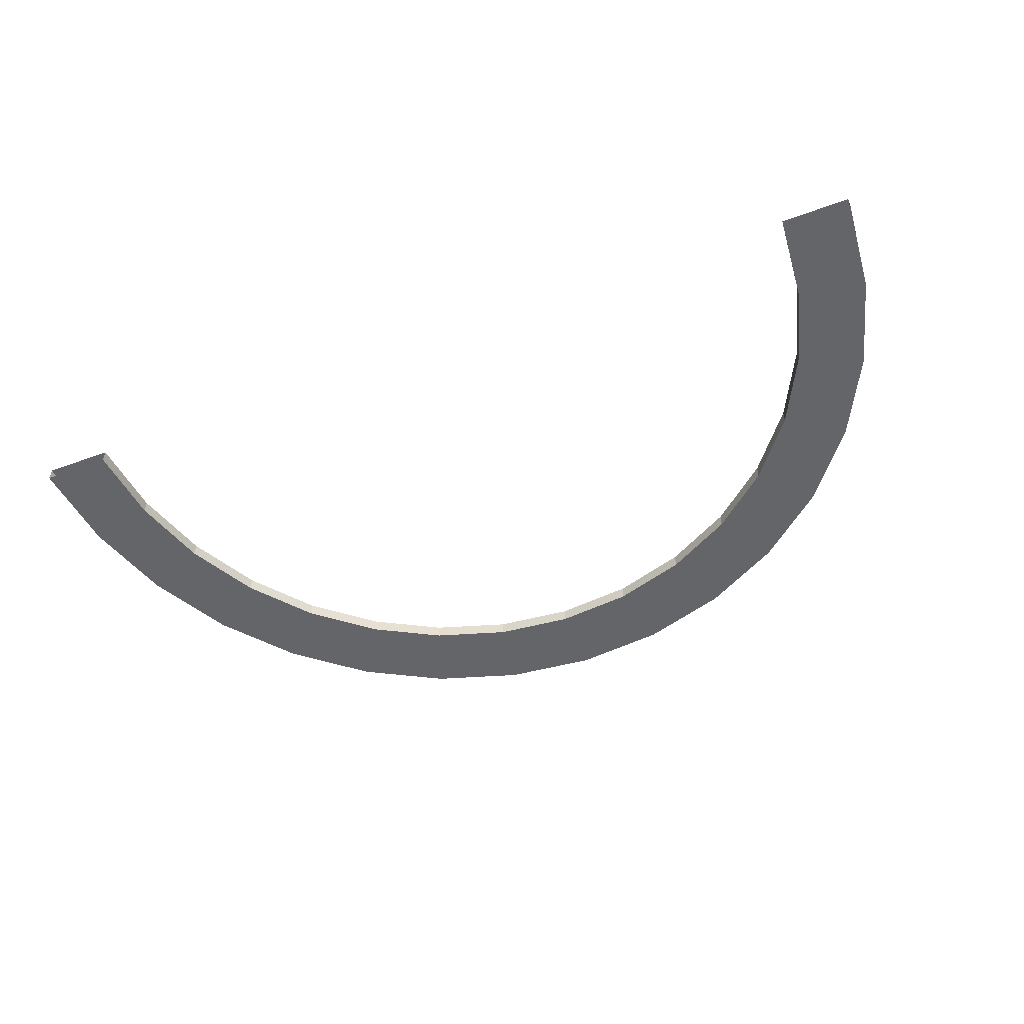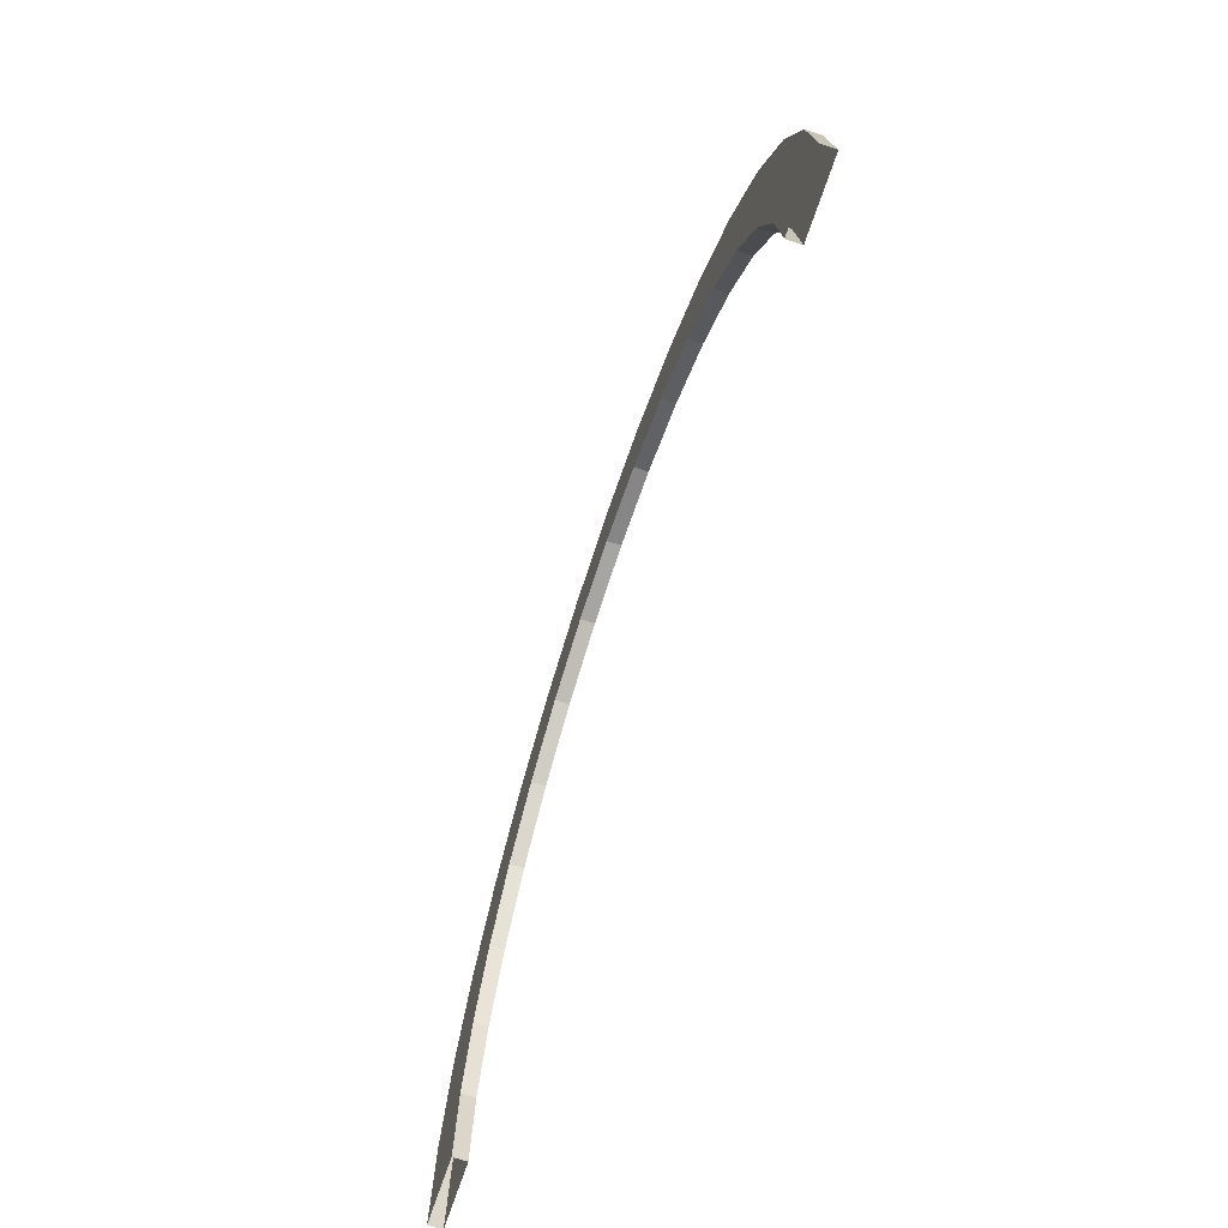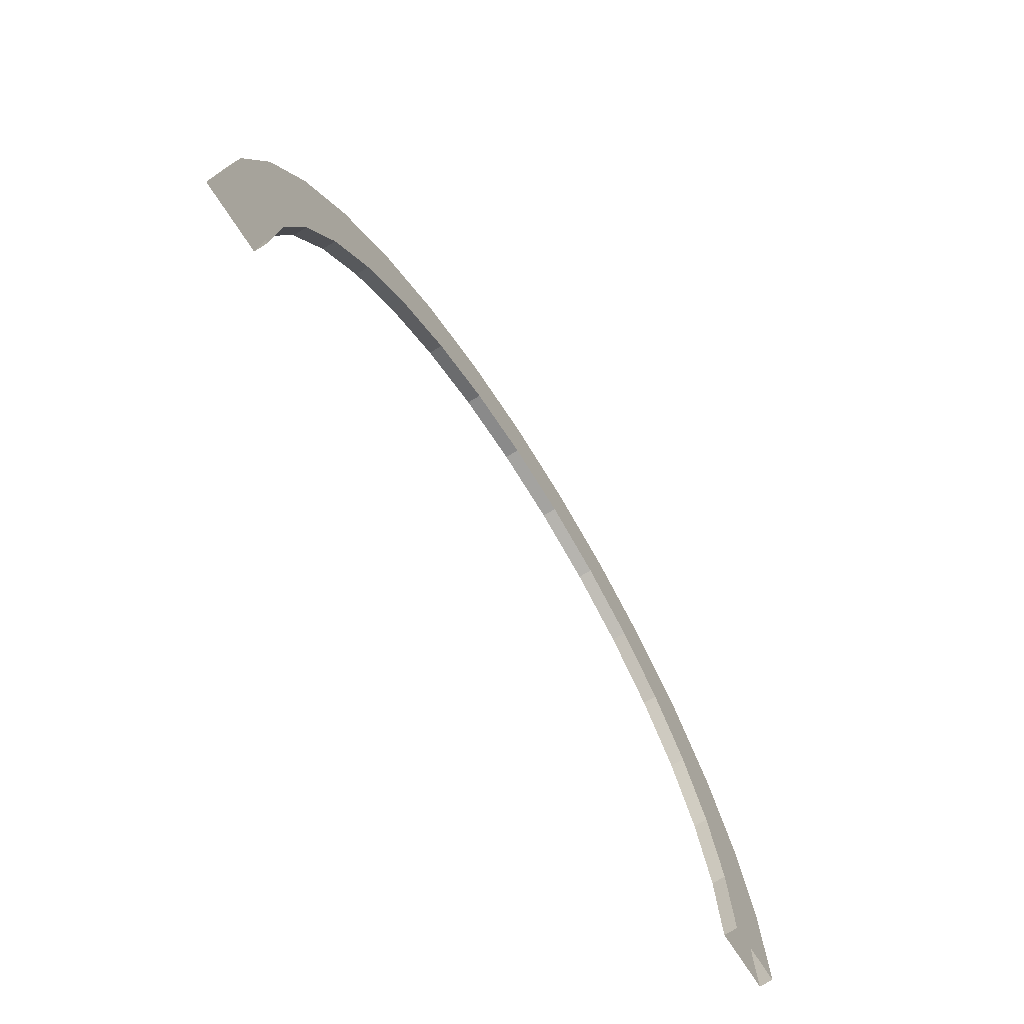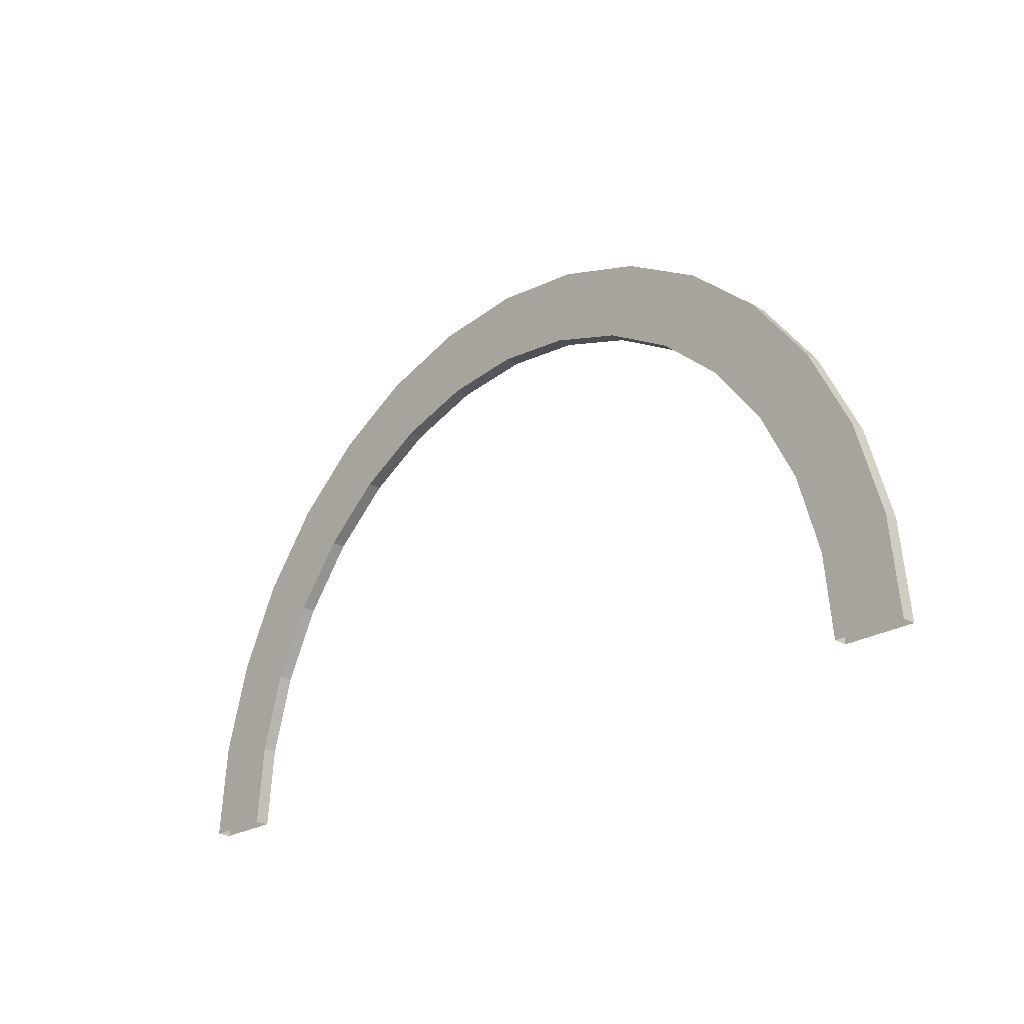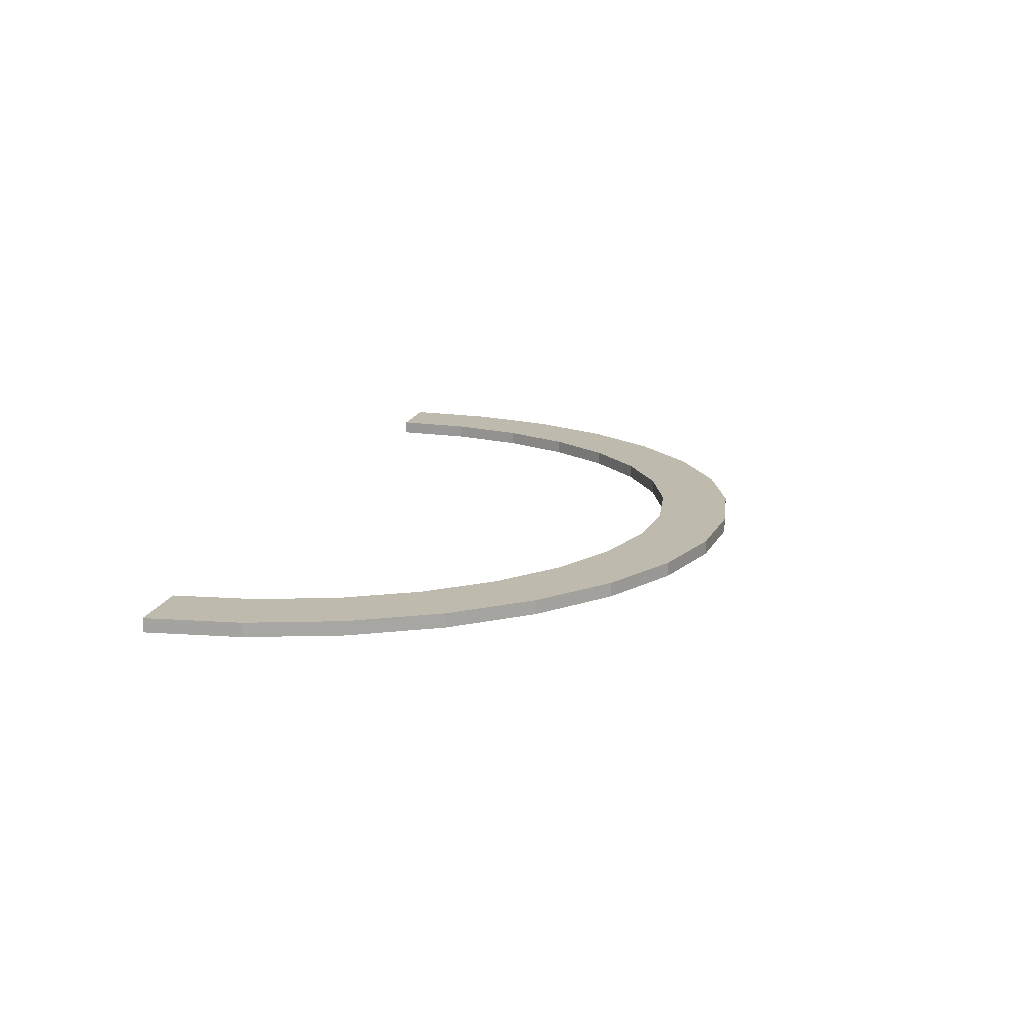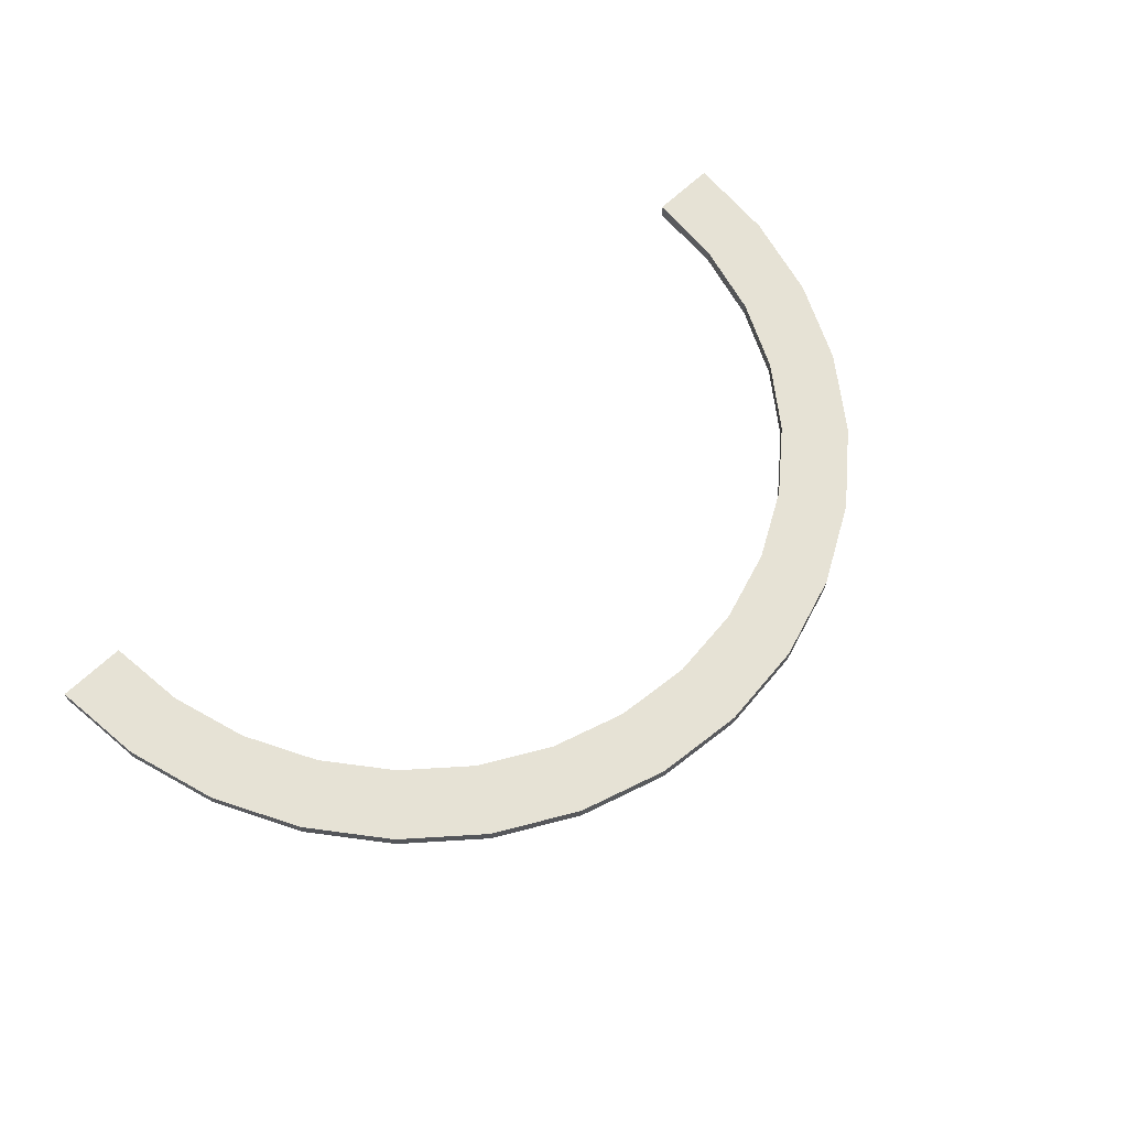
<metadata>
{"format":"obj","ext":"obj","renderer":"f3d","projection":"perspective","resolution":1024,"background":"white","views":[{"elev":-51.5,"azim":21.8,"up":"+Z"},{"elev":-68.0,"azim":-108.3,"up":"+Y"},{"elev":-68.3,"azim":-58.0,"up":"+Y"},{"elev":-23.8,"azim":-133.6,"up":"+Y"},{"elev":15.5,"azim":103.3,"up":"+Z"},{"elev":63.9,"azim":135.7,"up":"+Z"}]}
</metadata>
<code>
o 円
v 0 3.217 0.04899
v -0.5965 3.155 0.04899
v -1.17 2.972 0.04899
v -1.699 2.675 0.04899
v -2.162 2.275 0.04899
v -2.542 1.787 0.04899
v -2.825 1.231 0.04899
v -2.999 0.6276 0.04899
v -3.058 -0 0.04899
v 3.058 -0 0.04899
v 2.999 0.6276 0.04899
v 2.825 1.231 0.04899
v 2.542 1.787 0.04899
v 2.162 2.275 0.04899
v 1.699 2.675 0.04899
v 1.17 2.972 0.04899
v 0.5965 3.155 0.04899
v -0 3.782 0.04899
v -0.7012 3.71 0.04899
v -1.376 3.494 0.04899
v -1.997 3.145 0.04899
v -2.542 2.675 0.04899
v -2.989 2.101 0.04899
v -3.321 1.448 0.04899
v -3.525 0.7382 0.04899
v -3.594 0.000398 0.04899
v 3.594 0.000398 0.04899
v 3.525 0.7382 0.04899
v 3.321 1.448 0.04899
v 2.989 2.101 0.04899
v 2.542 2.675 0.04899
v 1.997 3.145 0.04899
v 1.376 3.494 0.04899
v 0.7012 3.71 0.04899
v 0 3.217 -0.06006
v -0.5965 3.155 -0.06006
v -1.17 2.972 -0.06006
v -1.699 2.675 -0.06006
v -2.162 2.275 -0.06006
v -2.542 1.787 -0.06006
v -2.825 1.231 -0.06006
v -2.999 0.6276 -0.06006
v -3.058 0 -0.06006
v 3.058 0 -0.06006
v 2.999 0.6276 -0.06006
v 2.825 1.231 -0.06006
v 2.542 1.787 -0.06006
v 2.162 2.275 -0.06006
v 1.699 2.675 -0.06006
v 1.17 2.972 -0.06006
v 0.5965 3.155 -0.06006
v -0 3.782 -0.06006
v -0.7012 3.71 -0.06006
v -1.376 3.494 -0.06006
v -1.997 3.145 -0.06006
v -2.542 2.675 -0.06006
v -2.989 2.101 -0.06006
v -3.321 1.448 -0.06006
v -3.525 0.7382 -0.06006
v -3.594 0.000398 -0.06006
v 3.594 0.000398 -0.06006
v 3.525 0.7382 -0.06006
v 3.321 1.448 -0.06006
v 2.989 2.101 -0.06006
v 2.542 2.675 -0.06006
v 1.997 3.145 -0.06006
v 1.376 3.494 -0.06006
v 0.7012 3.71 -0.06006
f 16 32 33
f 7 25 8
f 17 33 34
f 8 26 9
f 1 19 2
f 1 34 18
f 11 27 28
f 2 20 3
f 12 28 29
f 3 21 4
f 13 29 30
f 4 22 5
f 14 30 31
f 5 23 6
f 15 31 32
f 6 24 7
f 50 66 49
f 59 41 42
f 51 67 50
f 60 42 43
f 53 35 36
f 35 68 51
f 45 61 44
f 54 36 37
f 46 62 45
f 55 37 38
f 47 63 46
f 56 38 39
f 48 64 47
f 57 39 40
f 49 65 48
f 58 40 41
f 47 12 13
f 61 28 27
f 48 13 14
f 62 29 28
f 49 14 15
f 63 30 29
f 50 15 16
f 36 1 2
f 64 31 30
f 51 16 17
f 37 2 3
f 65 32 31
f 35 17 1
f 38 3 4
f 66 33 32
f 52 19 18
f 39 4 5
f 67 34 33
f 53 20 19
f 40 5 6
f 68 18 34
f 54 21 20
f 41 6 7
f 55 22 21
f 42 7 8
f 56 23 22
f 43 8 9
f 57 24 23
f 45 10 11
f 58 25 24
f 46 11 12
f 59 26 25
f 16 15 32
f 7 24 25
f 17 16 33
f 8 25 26
f 1 18 19
f 1 17 34
f 11 10 27
f 2 19 20
f 12 11 28
f 3 20 21
f 13 12 29
f 4 21 22
f 14 13 30
f 5 22 23
f 15 14 31
f 6 23 24
f 50 67 66
f 59 58 41
f 51 68 67
f 60 59 42
f 53 52 35
f 35 52 68
f 45 62 61
f 54 53 36
f 46 63 62
f 55 54 37
f 47 64 63
f 56 55 38
f 48 65 64
f 57 56 39
f 49 66 65
f 58 57 40
f 47 46 12
f 61 62 28
f 48 47 13
f 62 63 29
f 49 48 14
f 63 64 30
f 50 49 15
f 36 35 1
f 64 65 31
f 51 50 16
f 37 36 2
f 65 66 32
f 35 51 17
f 38 37 3
f 66 67 33
f 52 53 19
f 39 38 4
f 67 68 34
f 53 54 20
f 40 39 5
f 68 52 18
f 54 55 21
f 41 40 6
f 55 56 22
f 42 41 7
f 56 57 23
f 43 42 8
f 57 58 24
f 45 44 10
f 58 59 25
f 46 45 11
f 59 60 26

</code>
